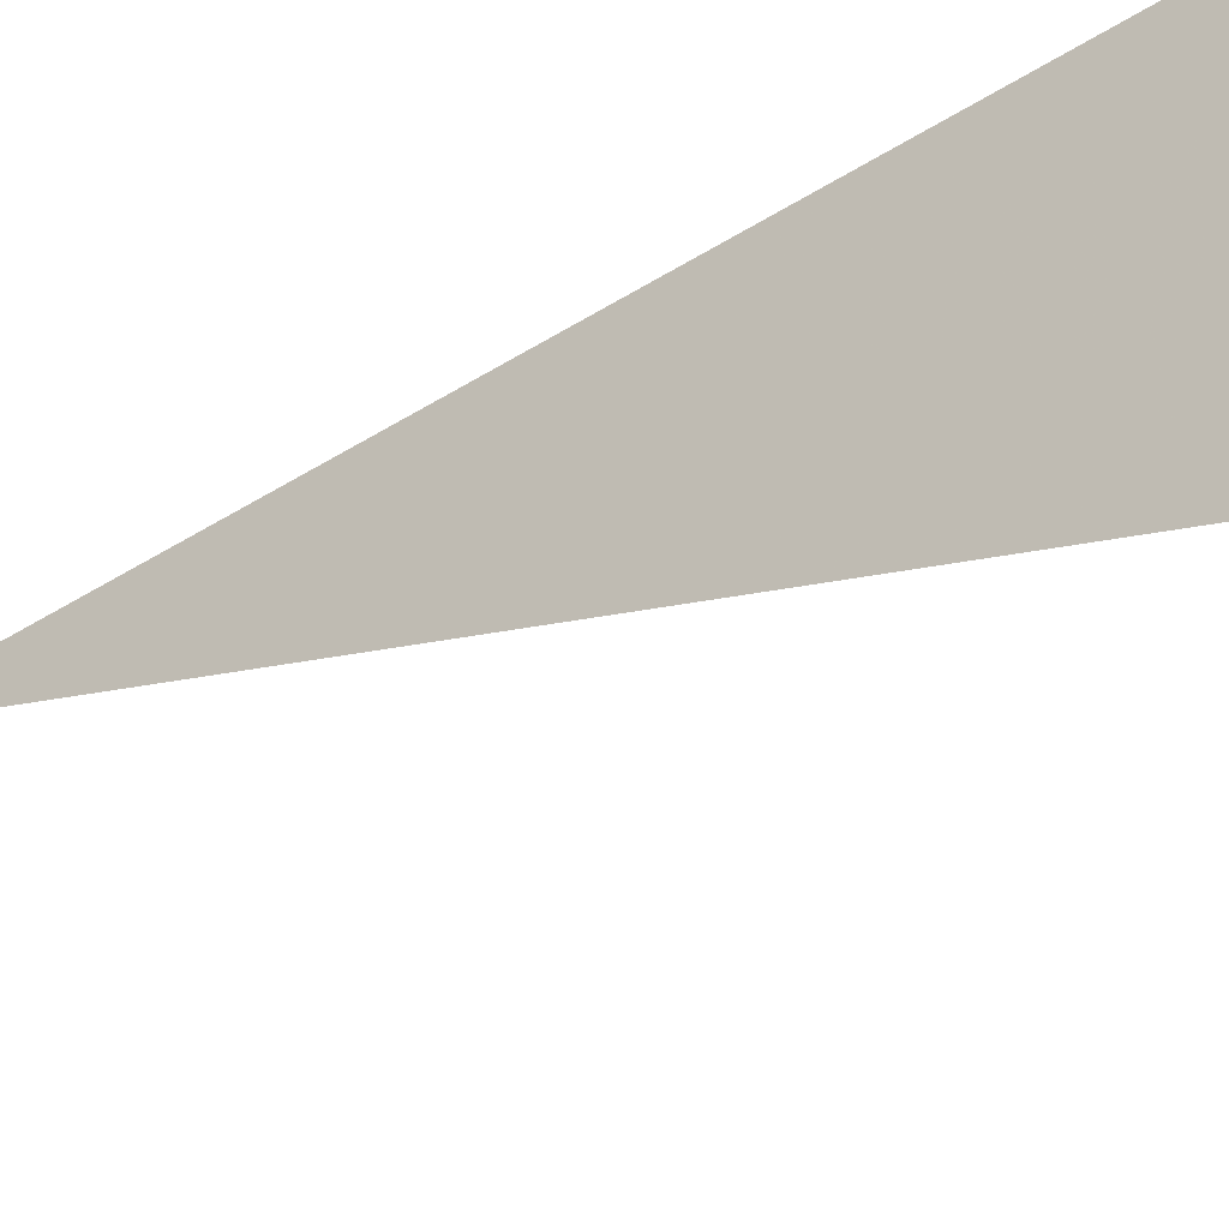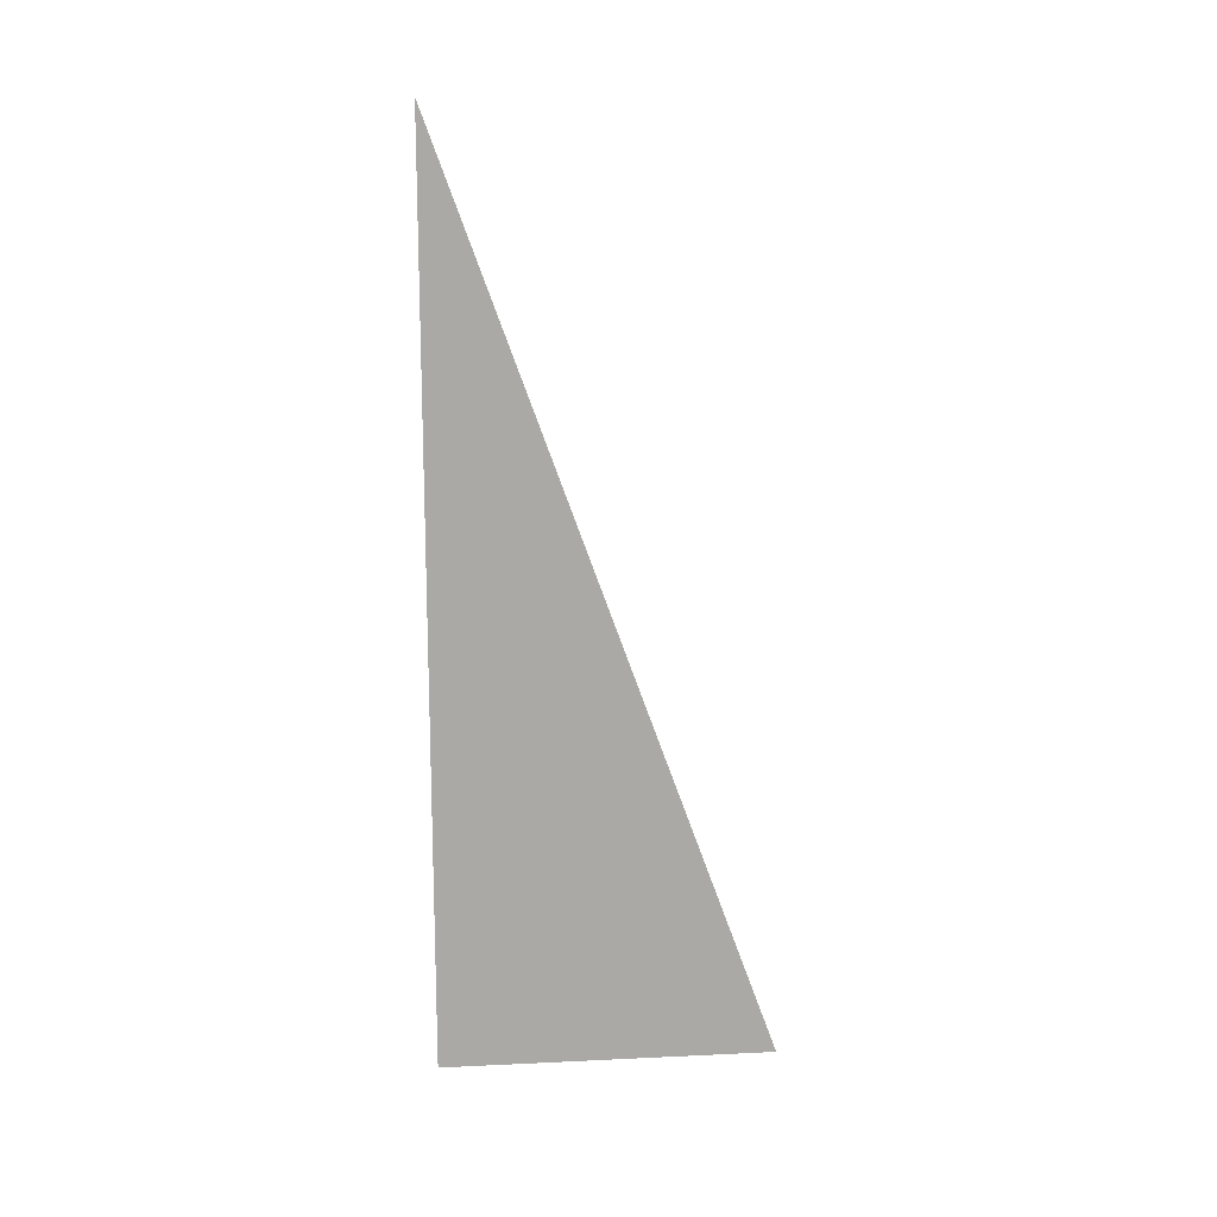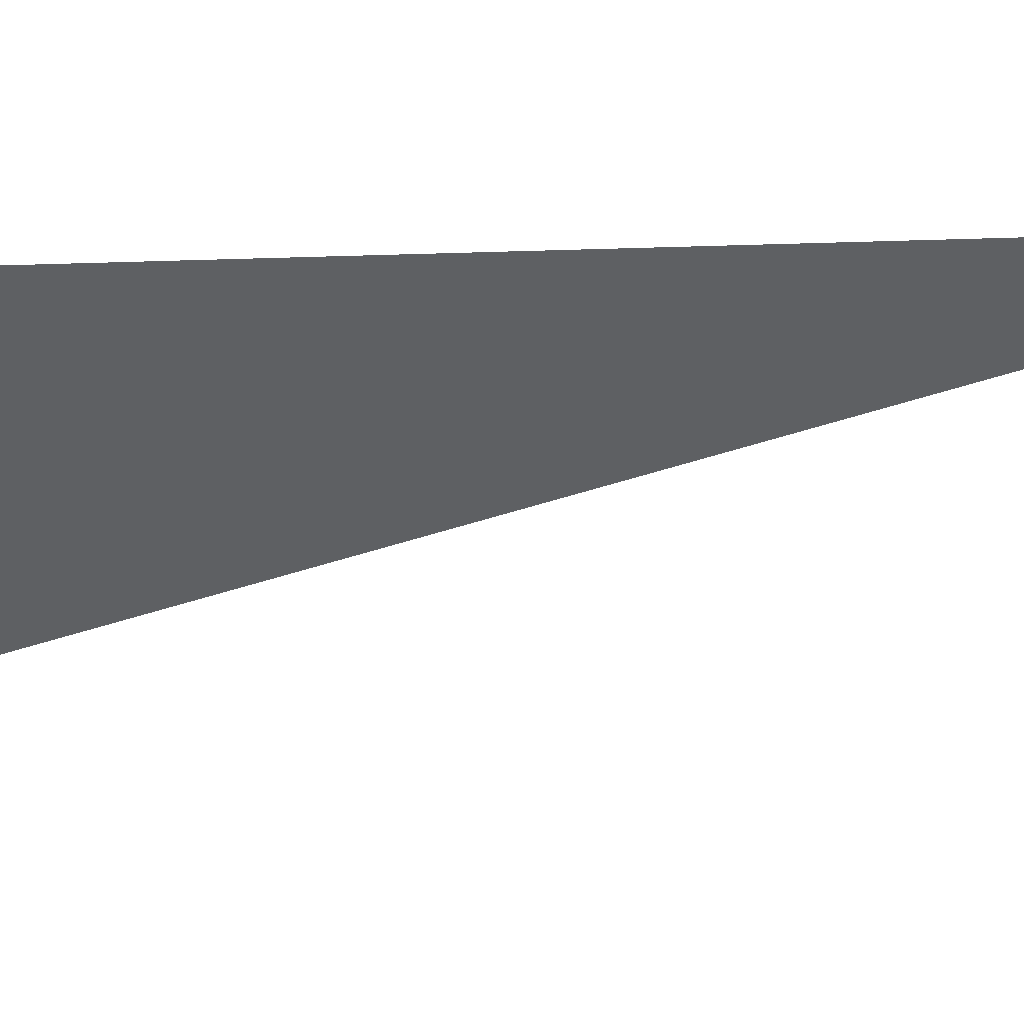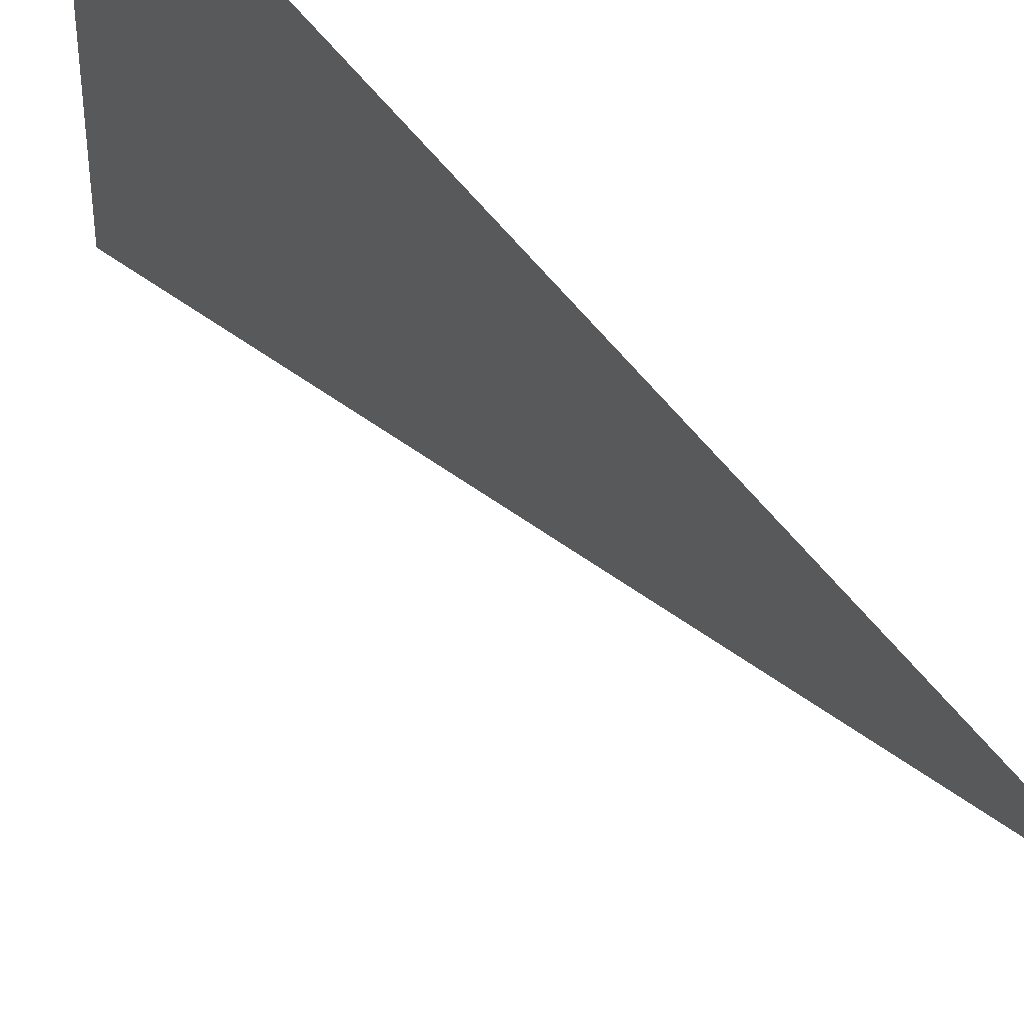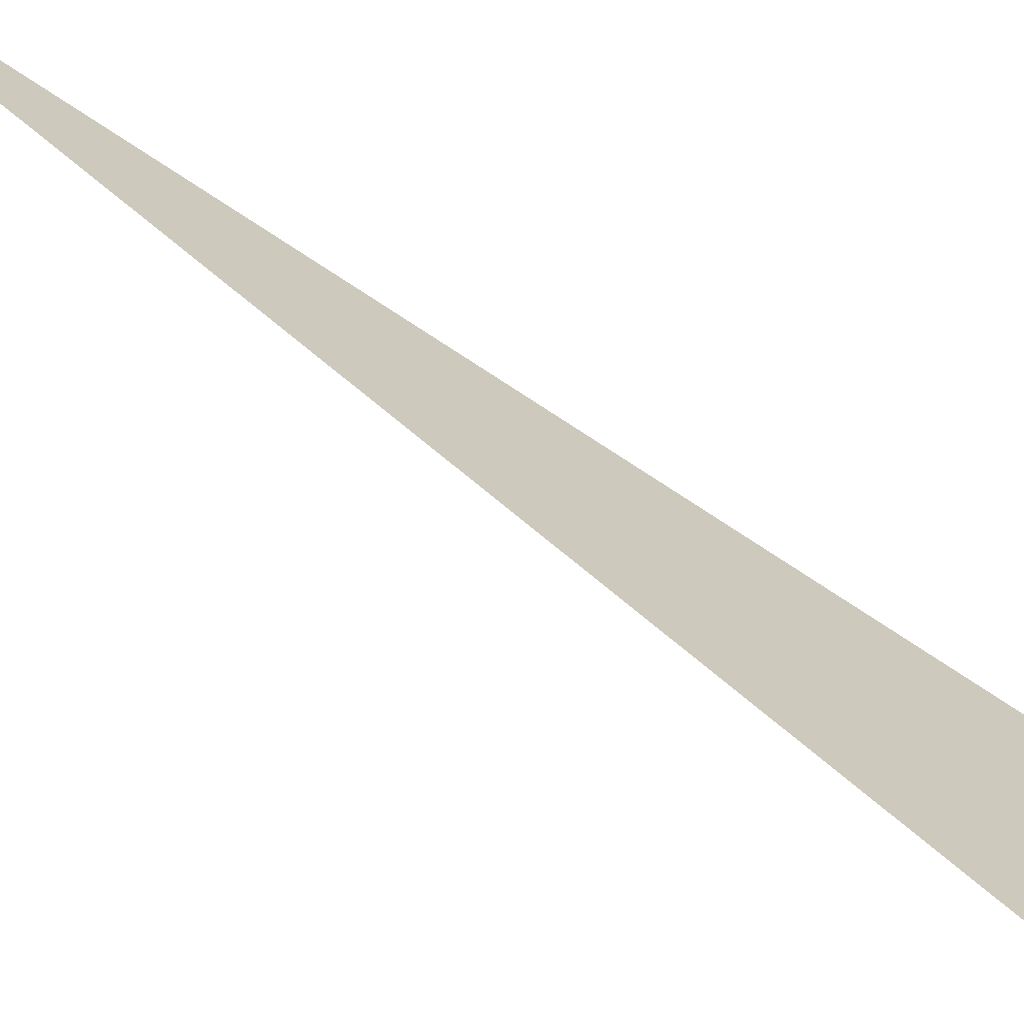
<metadata>
{"format":"obj","ext":"obj","renderer":"f3d","projection":"perspective","resolution":1024,"background":"white","views":[{"elev":-39.4,"azim":-51.1,"up":"+Z"},{"elev":15.1,"azim":84.3,"up":"+Y"},{"elev":46.7,"azim":87.7,"up":"+Z"},{"elev":43.6,"azim":149.0,"up":"+Z"},{"elev":-67.7,"azim":-124.3,"up":"+Z"}]}
</metadata>
<code>
v 3994 166.4 102.4
v 3994 307.2 153.6
v 3994 166.4 153.6
v 3994 166.4 102.4
v 3994 166.4 153.6
v 3994 166.4 102.4
f 1 2 3
f 4 5 6

</code>
